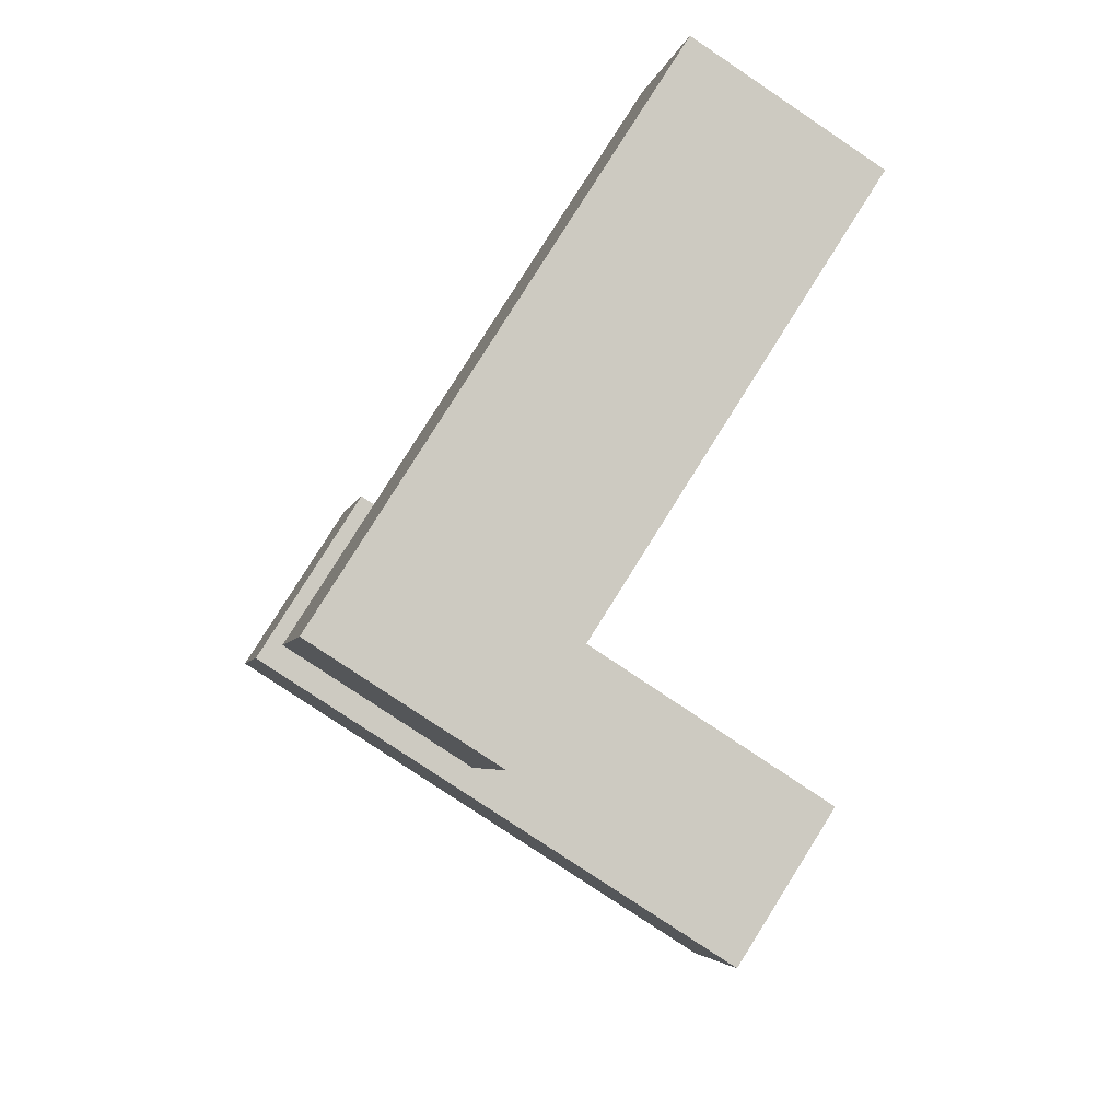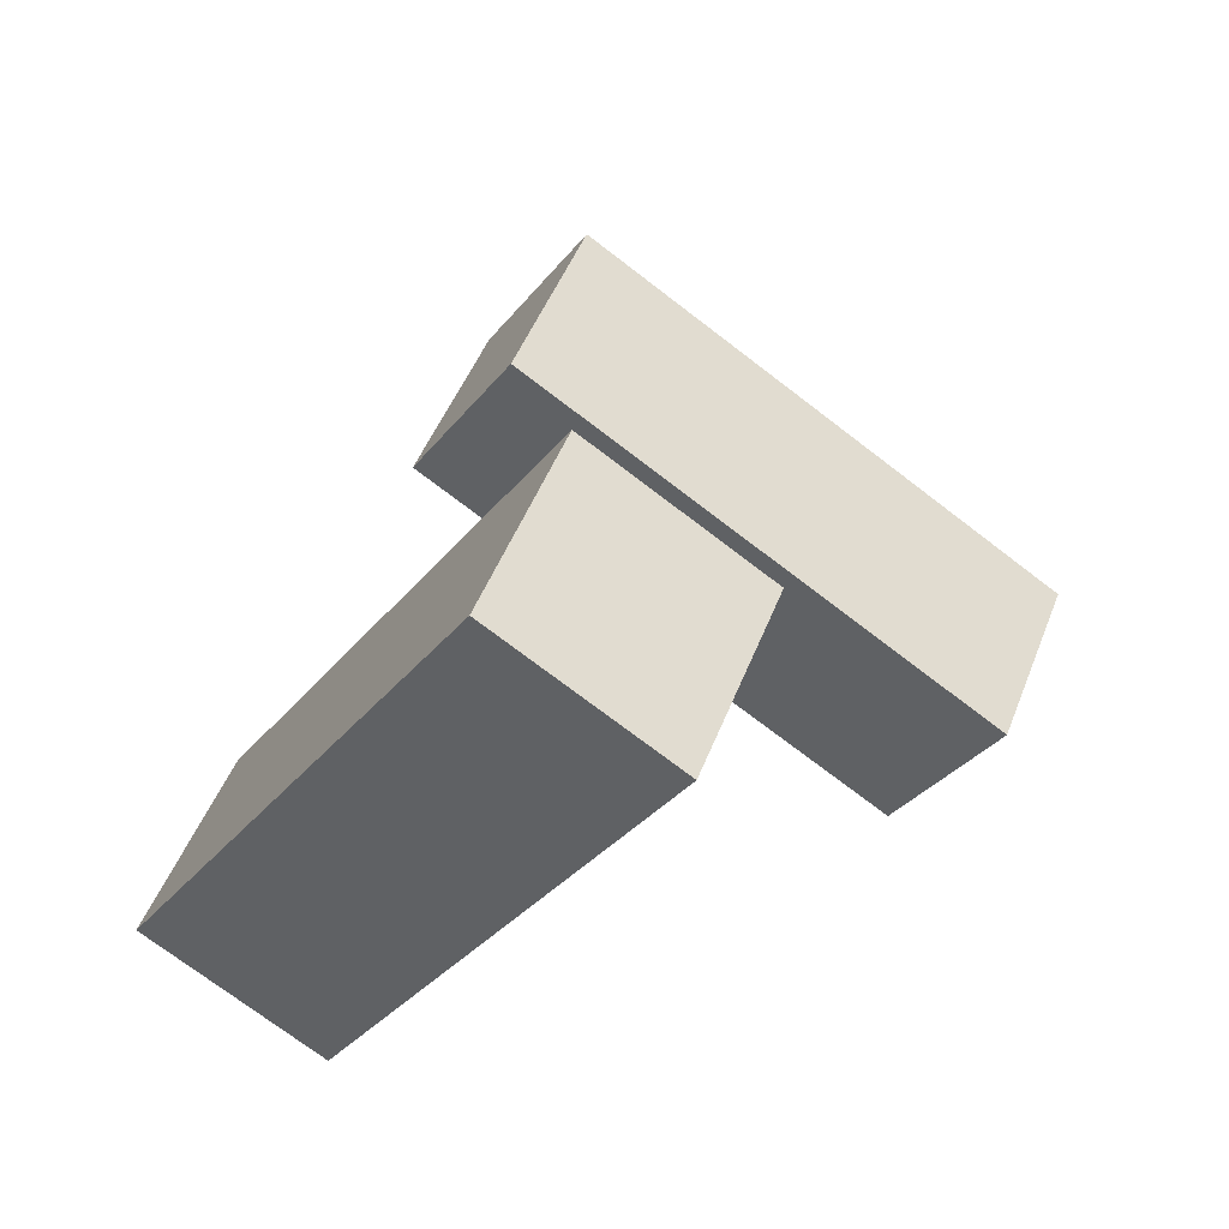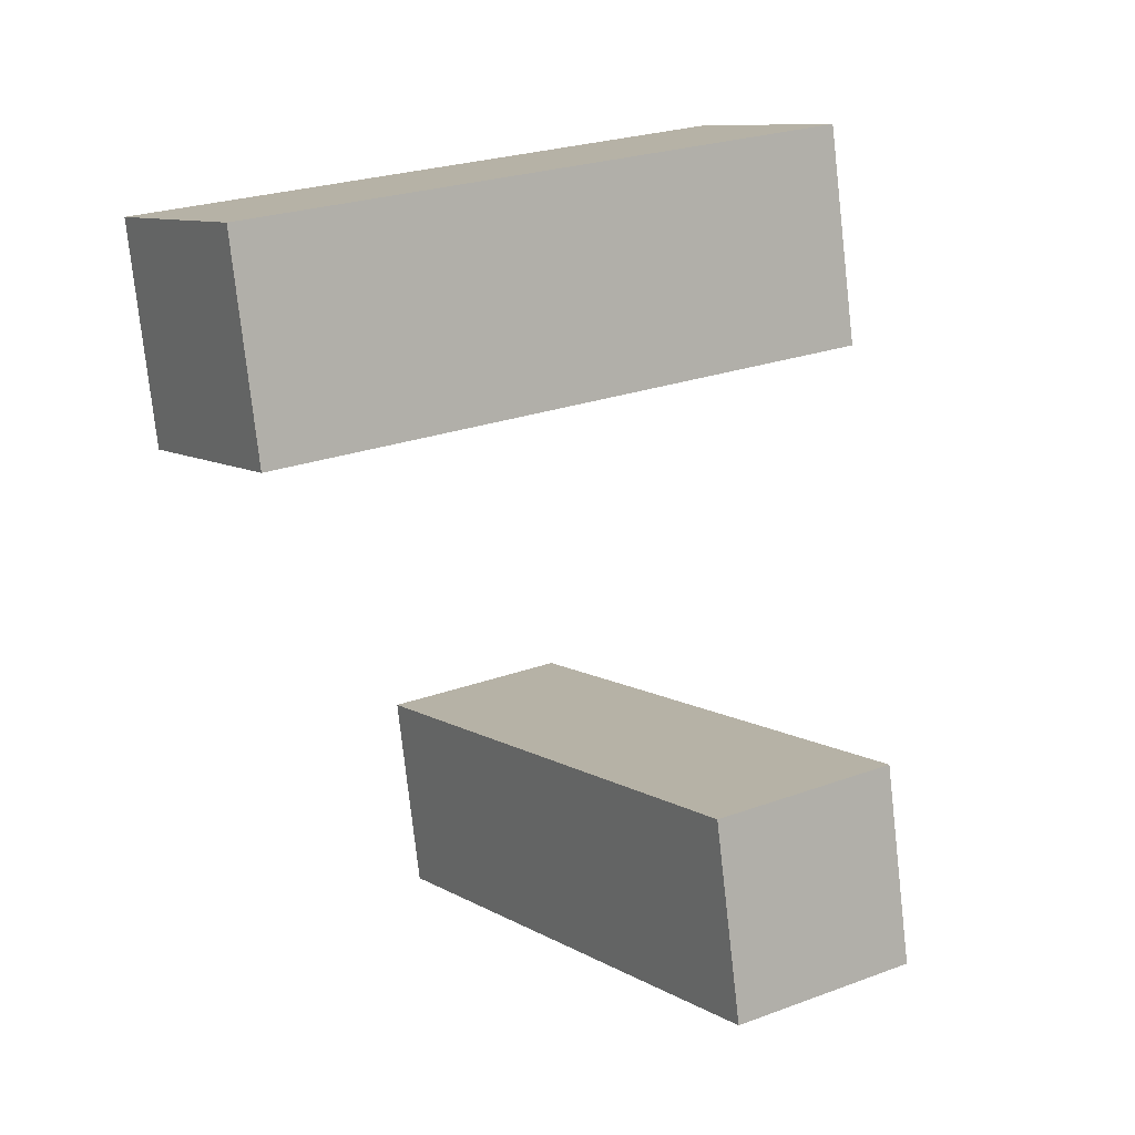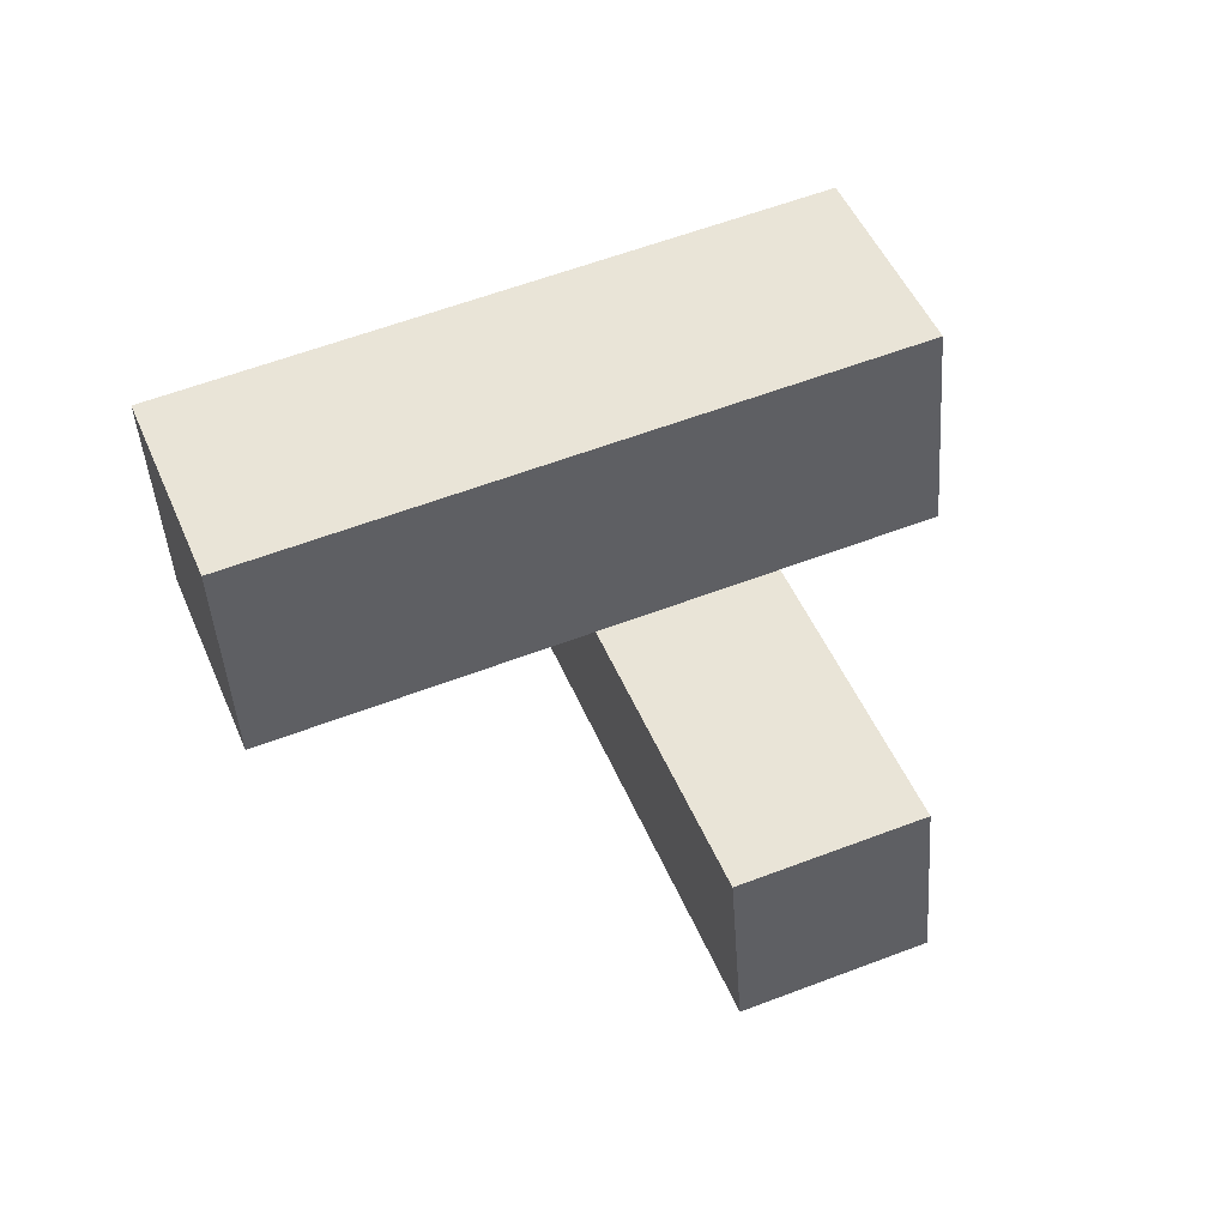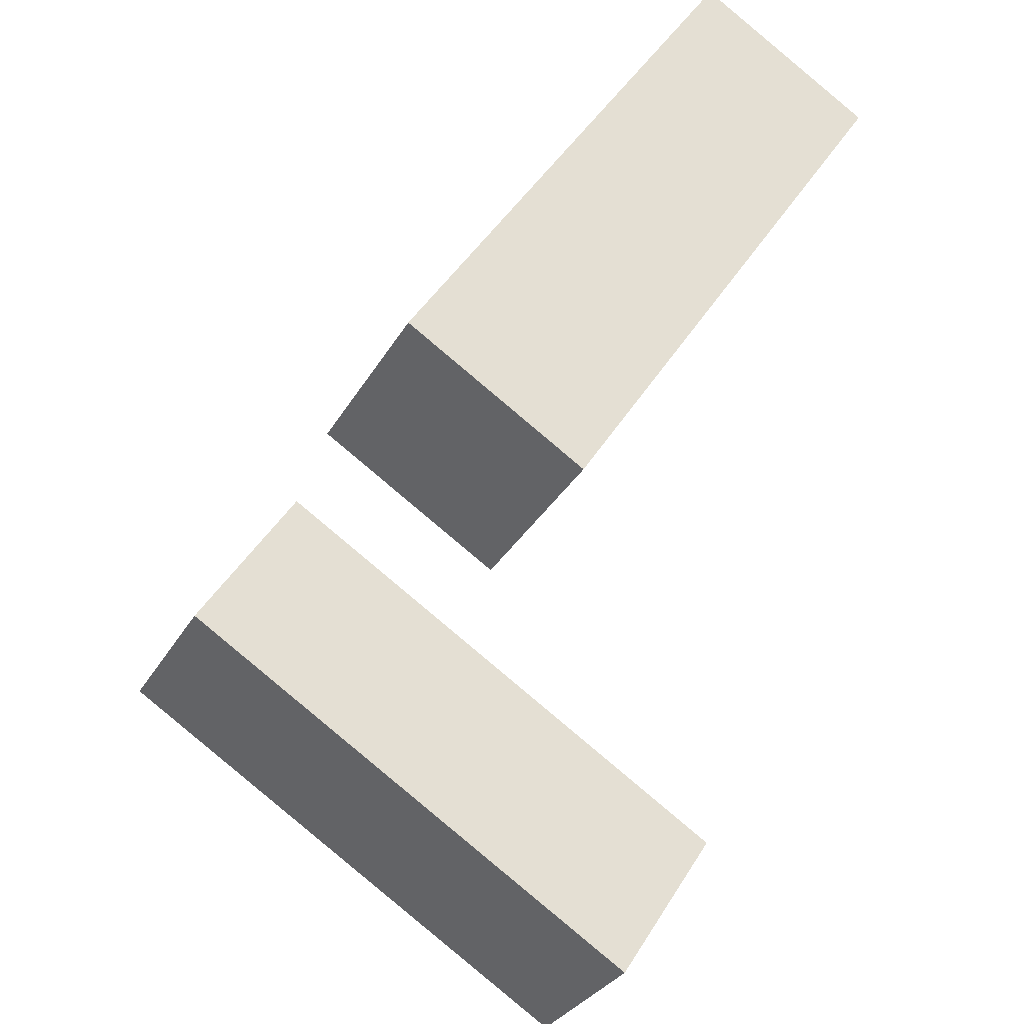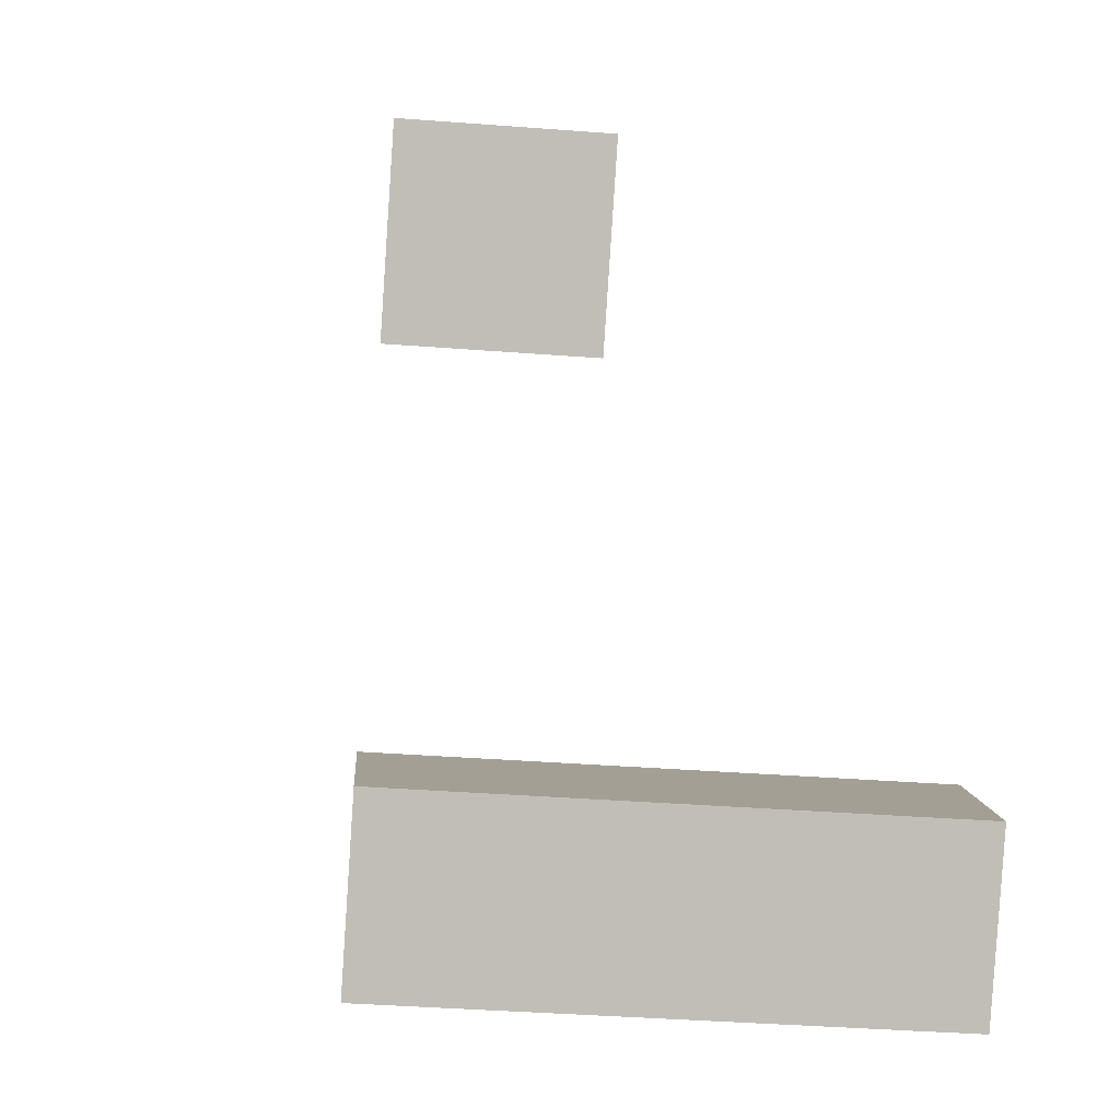
<metadata>
{"format":"obj","ext":"obj","renderer":"f3d","projection":"perspective","resolution":1024,"background":"white","views":[{"elev":-3.8,"azim":174.8,"up":"+Z"},{"elev":46.7,"azim":-155.2,"up":"+Z"},{"elev":-77.1,"azim":11.0,"up":"+Z"},{"elev":50.4,"azim":35.8,"up":"+Y"},{"elev":-30.4,"azim":160.2,"up":"+Z"},{"elev":7.3,"azim":143.9,"up":"+Y"}]}
</metadata>
<code>
g Arms_Mesh
v 0.1518 0.2632 -0.03801
v -0.05816 0.2461 -0.1726
v 0.1721 0.014 -0.03801
v -0.03789 -0.003082 -0.1726
v -0.2305 -0.01875 0.5939
v -0.4607 0.2133 0.4593
v -0.2508 0.2304 0.5939
v -0.4404 -0.03583 0.4593
v 0.1518 0.2632 -0.03801
v -0.2508 0.2304 0.5939
v -0.4607 0.2133 0.4593
v -0.05816 0.2461 -0.1726
v -0.4607 0.2133 0.4593
v -0.4404 -0.03583 0.4593
v -0.03789 -0.003082 -0.1726
v -0.05816 0.2461 -0.1726
v 0.1721 0.014 -0.03801
v -0.4404 -0.03583 0.4593
v -0.2305 -0.01875 0.5939
v -0.03789 -0.003082 -0.1726
v -0.2305 -0.01875 0.5939
v 0.1518 0.2632 -0.03801
v 0.1721 0.014 -0.03801
v -0.2508 0.2304 0.5939
v 0.2329 -0.7335 -0.03801
v 0.07843 -0.4953 0.1726
v 0.2126 -0.4844 -0.03801
v 0.0987 -0.7444 0.1726
v -0.5515 -0.5465 -0.2312
v -0.5312 -0.7957 -0.2312
v -0.397 -0.7848 -0.4419
v -0.4173 -0.5356 -0.4419
v -0.5312 -0.7957 -0.2312
v 0.0987 -0.7444 0.1726
v 0.2329 -0.7335 -0.03801
v -0.397 -0.7848 -0.4419
v 0.2329 -0.7335 -0.03801
v 0.2126 -0.4844 -0.03801
v -0.4173 -0.5356 -0.4419
v -0.397 -0.7848 -0.4419
v 0.2126 -0.4844 -0.03801
v 0.07843 -0.4953 0.1726
v -0.5515 -0.5465 -0.2312
v -0.4173 -0.5356 -0.4419
v -0.5515 -0.5465 -0.2312
v 0.07843 -0.4953 0.1726
v 0.0987 -0.7444 0.1726
v -0.5312 -0.7957 -0.2312
g Arms_Mesh_0
f 3 2 1
f 4 2 3
f 7 6 5
f 6 8 5
f 11 10 9
f 9 12 11
f 15 14 13
f 13 16 15
f 19 18 17
f 18 20 17
f 23 22 21
f 24 21 22
f 27 26 25
f 26 28 25
f 31 30 29
f 29 32 31
f 35 34 33
f 33 36 35
f 39 38 37
f 37 40 39
f 43 42 41
f 41 44 43
f 47 46 45
f 45 48 47

</code>
